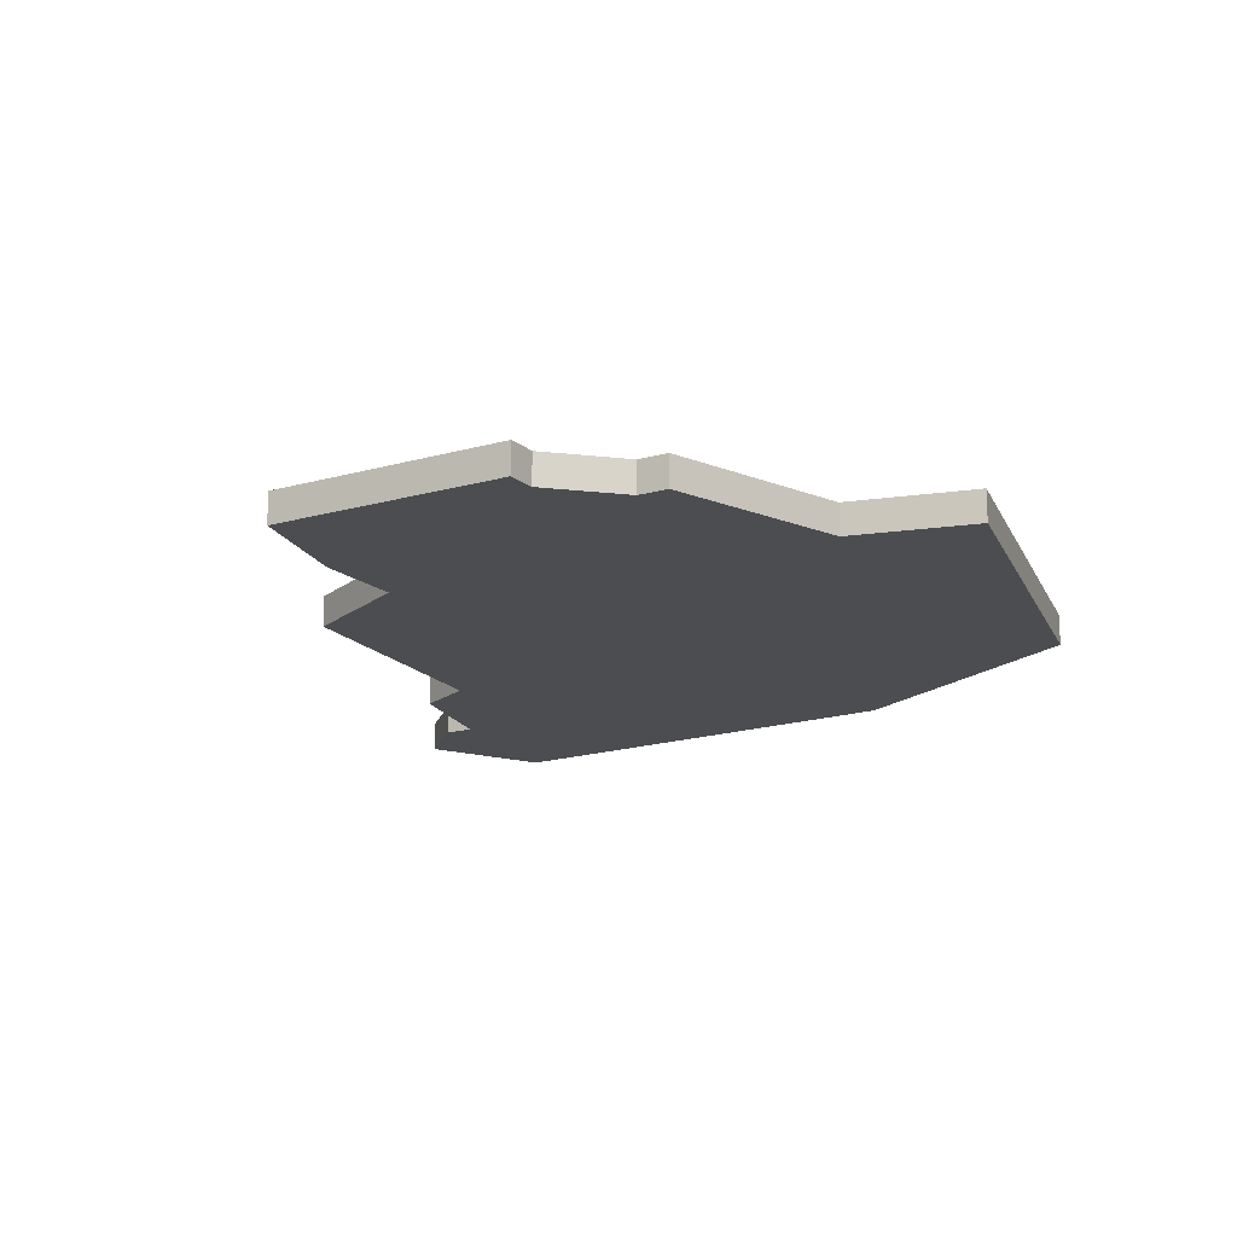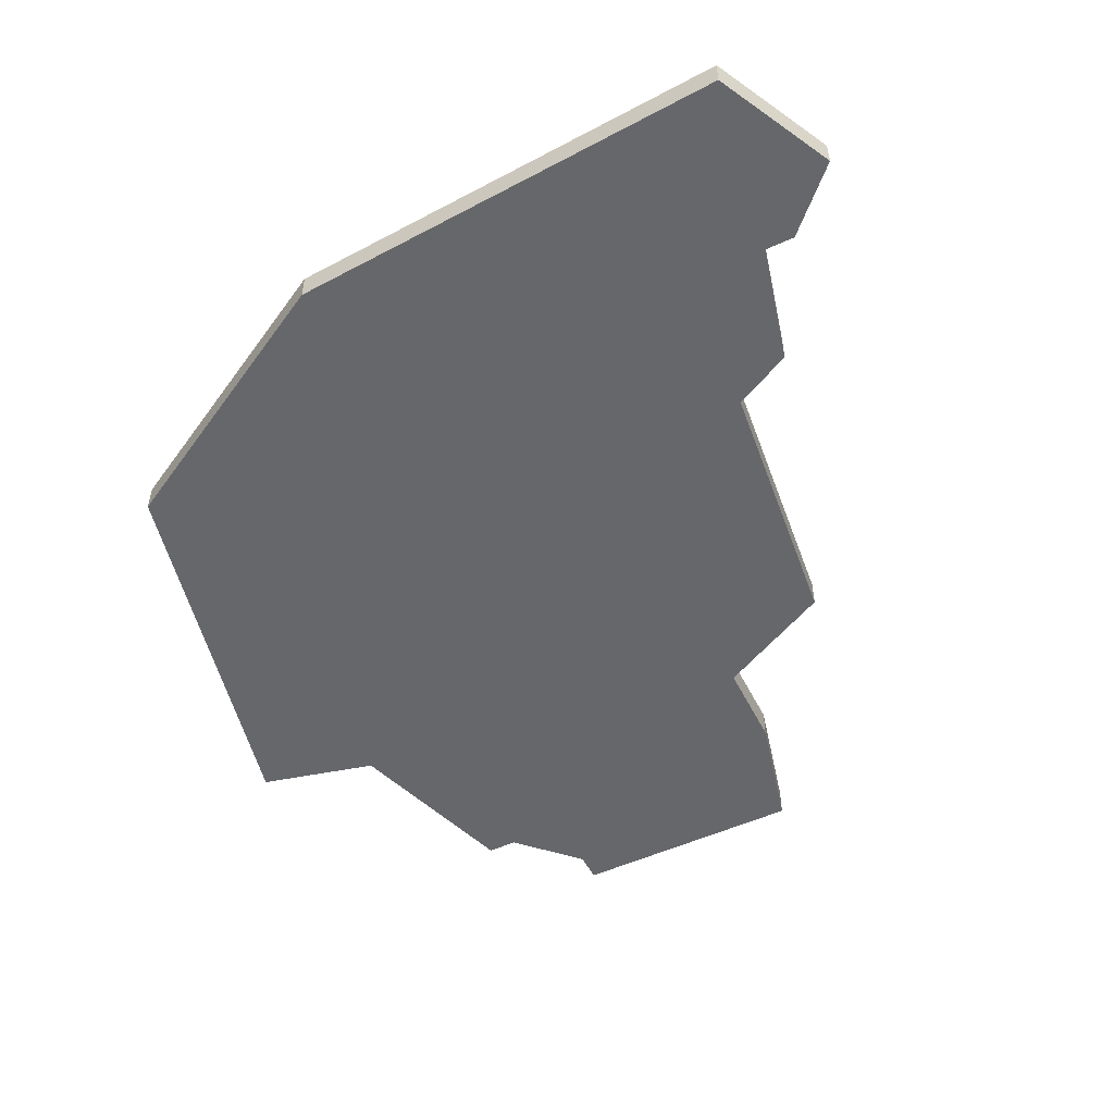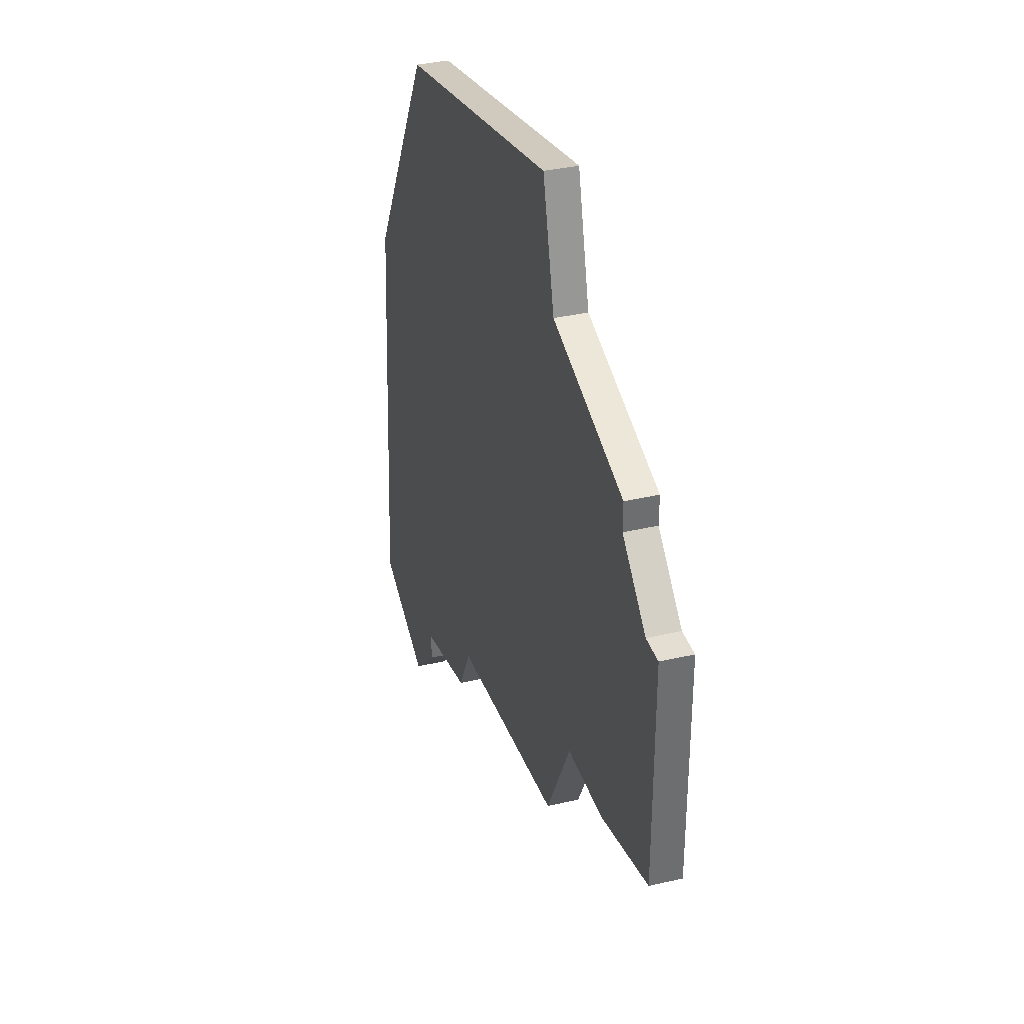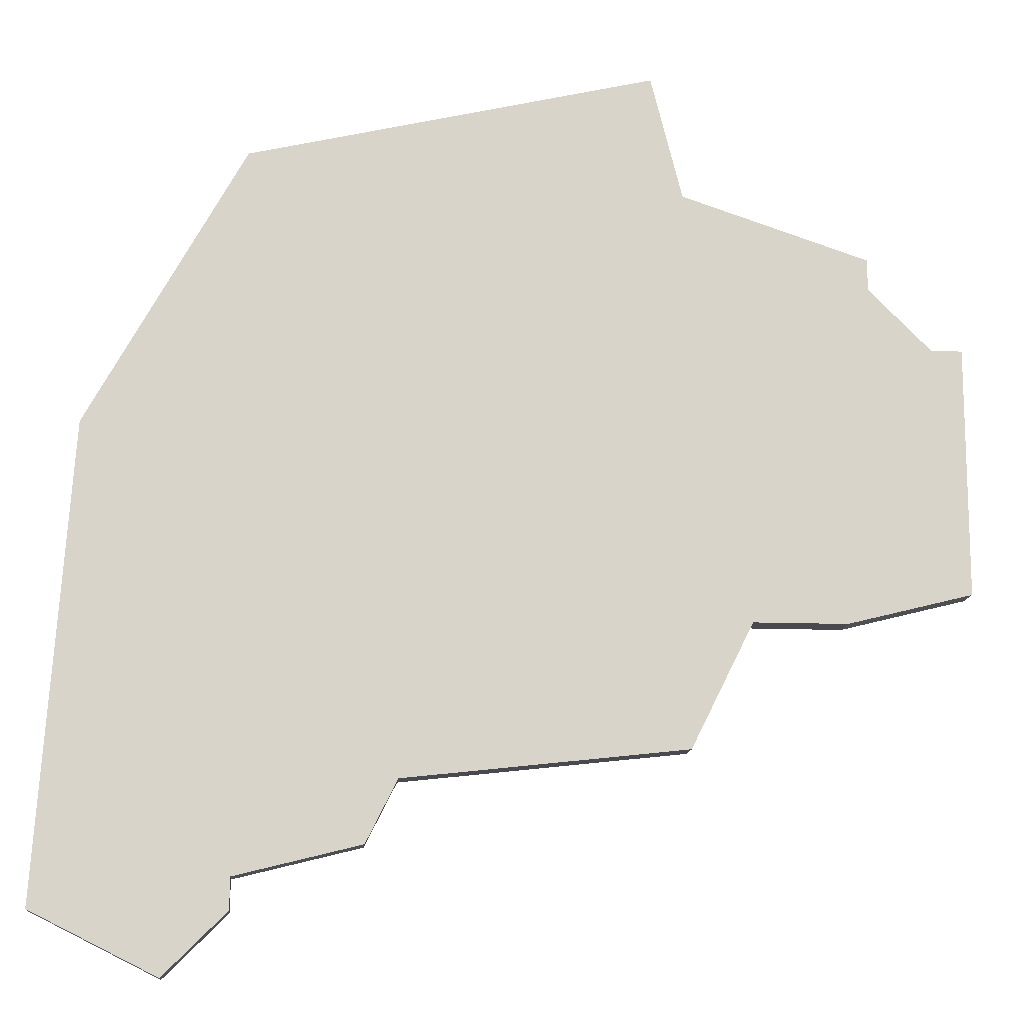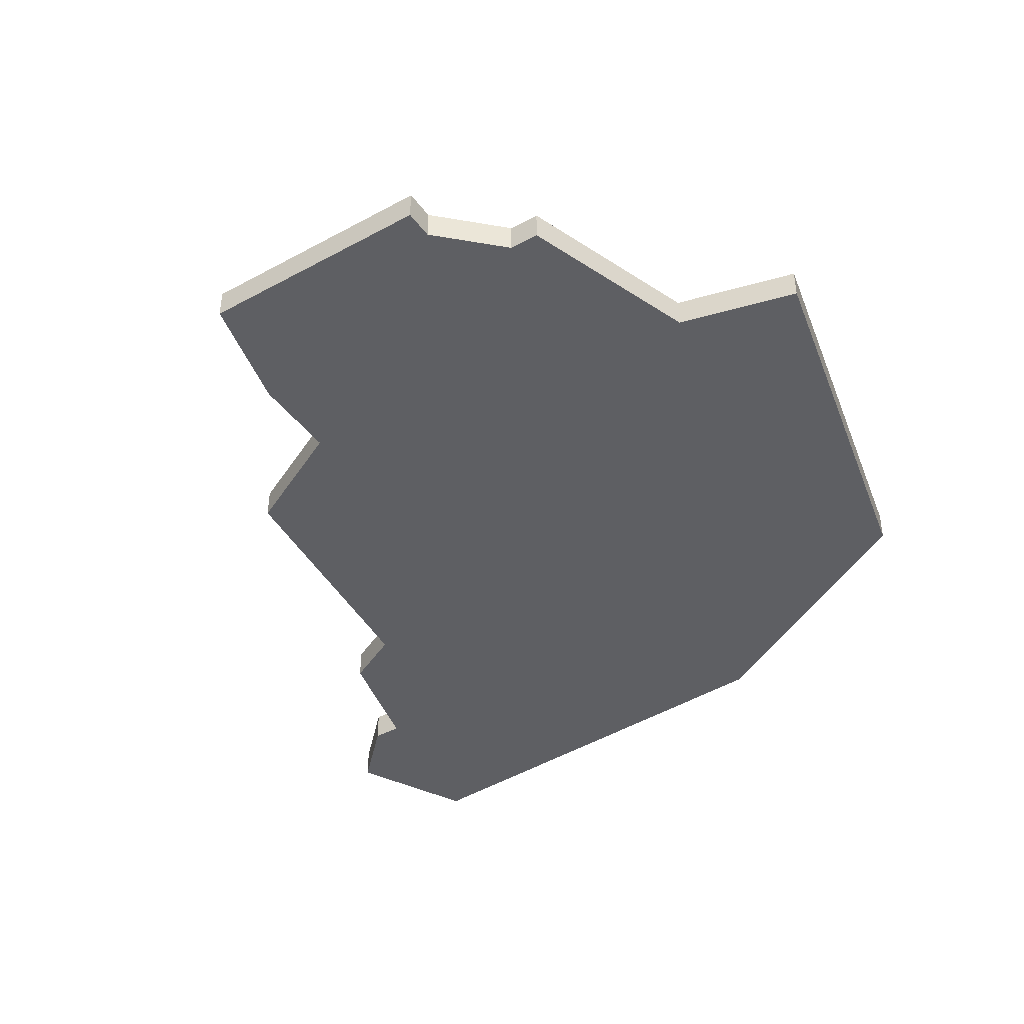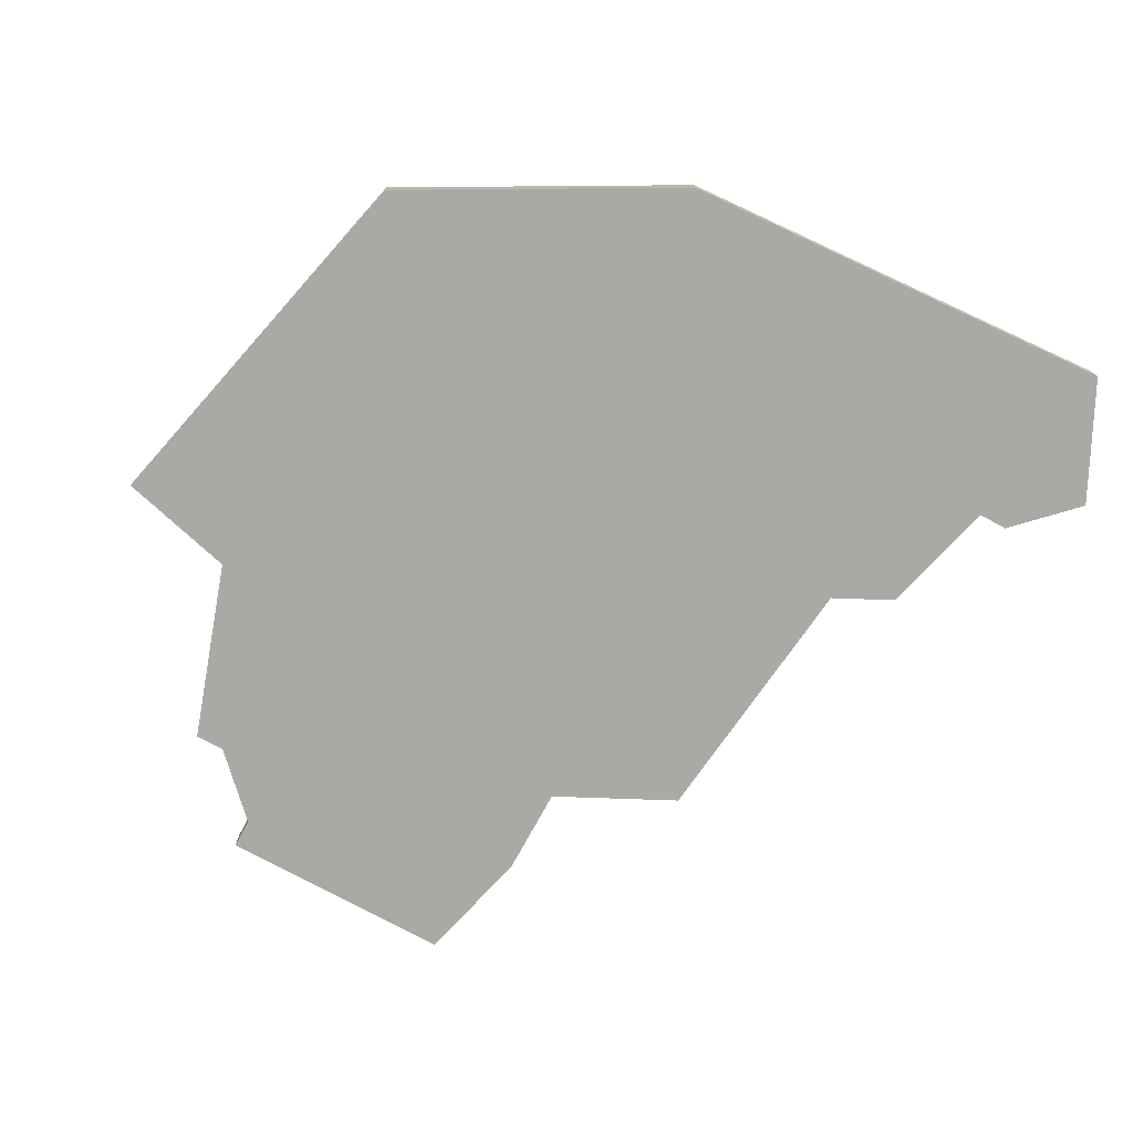
<metadata>
{"format":"obj","ext":"obj","renderer":"f3d","projection":"perspective","resolution":1024,"background":"white","views":[{"elev":-15.8,"azim":121.1,"up":"+Z"},{"elev":-52.2,"azim":-63.9,"up":"+Z"},{"elev":36.2,"azim":73.0,"up":"+Y"},{"elev":-13.5,"azim":-5.0,"up":"+Y"},{"elev":-41.8,"azim":123.2,"up":"+Z"},{"elev":-75.6,"azim":-118.6,"up":"+Z"}]}
</metadata>
<code>
v 3332 -1128 0
v 3319 -1131 0
v 3314 -1140 0
v 3313 -1155 0
v 3317 -1157 0
v 3319 -1155 0
v 3319 -1154 0
v 3323 -1153 0
v 3324 -1151 0
v 3333 -1150 0
v 3335 -1146 0
v 3338 -1146 0
v 3342 -1145 0
v 3342 -1141 0
v 3342 -1137 0
v 3341 -1137 0
v 3339 -1135 0
v 3339 -1134 0
v 3333 -1132 0
v 3332 -1128 1
v 3319 -1131 1
v 3314 -1140 1
v 3313 -1155 1
v 3317 -1157 1
v 3319 -1155 1
v 3319 -1154 1
v 3323 -1153 1
v 3324 -1151 1
v 3333 -1150 1
v 3335 -1146 1
v 3338 -1146 1
v 3342 -1145 1
v 3342 -1141 1
v 3342 -1137 1
v 3341 -1137 1
v 3339 -1135 1
v 3339 -1134 1
v 3333 -1132 1
f 2 1 19
f 4 3 2
f 6 5 4
f 9 8 7
f 11 10 9
f 13 12 11
f 16 15 14
f 19 18 17
f 4 2 19
f 7 6 4
f 14 13 11
f 17 16 14
f 4 19 17
f 9 7 4
f 14 11 9
f 4 17 14
f 14 9 4
f 38 20 21
f 21 22 23
f 23 24 25
f 26 27 28
f 28 29 30
f 30 31 32
f 33 34 35
f 36 37 38
f 38 21 23
f 23 25 26
f 30 32 33
f 33 35 36
f 36 38 23
f 23 26 28
f 28 30 33
f 33 36 23
f 23 28 33
f 21 20 2
f 2 20 1
f 22 21 3
f 3 21 2
f 23 22 4
f 4 22 3
f 24 23 5
f 5 23 4
f 25 24 6
f 6 24 5
f 26 25 7
f 7 25 6
f 27 26 8
f 8 26 7
f 28 27 9
f 9 27 8
f 29 28 10
f 10 28 9
f 30 29 11
f 11 29 10
f 31 30 12
f 12 30 11
f 32 31 13
f 13 31 12
f 33 32 14
f 14 32 13
f 34 33 15
f 15 33 14
f 35 34 16
f 16 34 15
f 36 35 17
f 17 35 16
f 37 36 18
f 18 36 17
f 20 38 1
f 1 38 19
f 38 37 19
f 19 37 18

</code>
